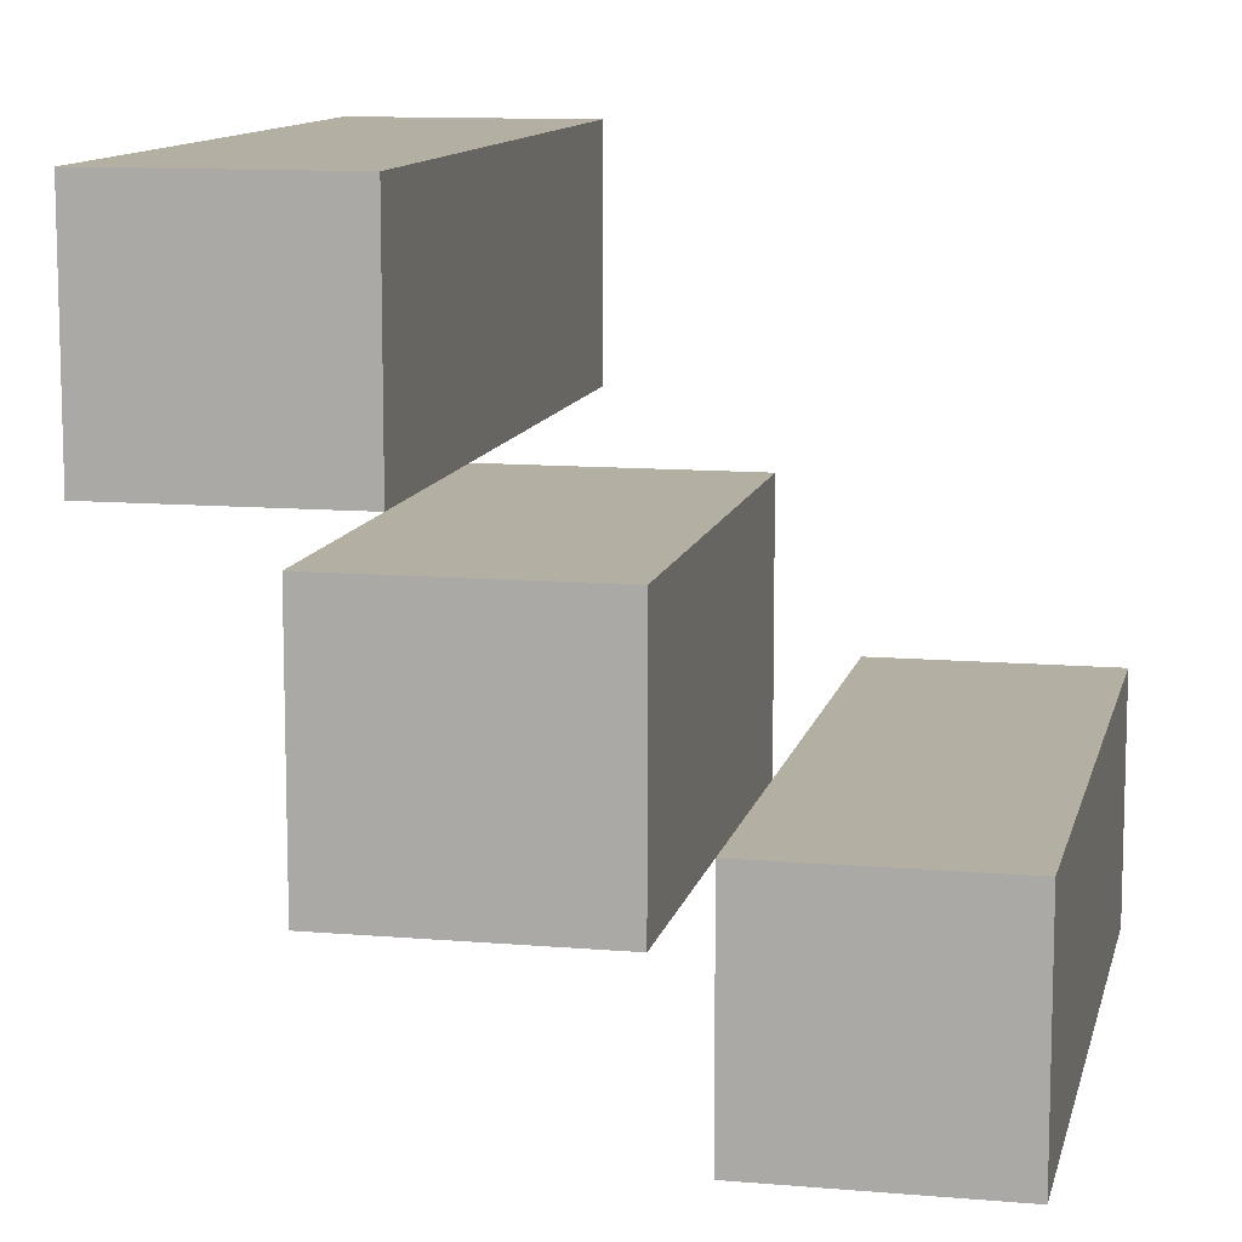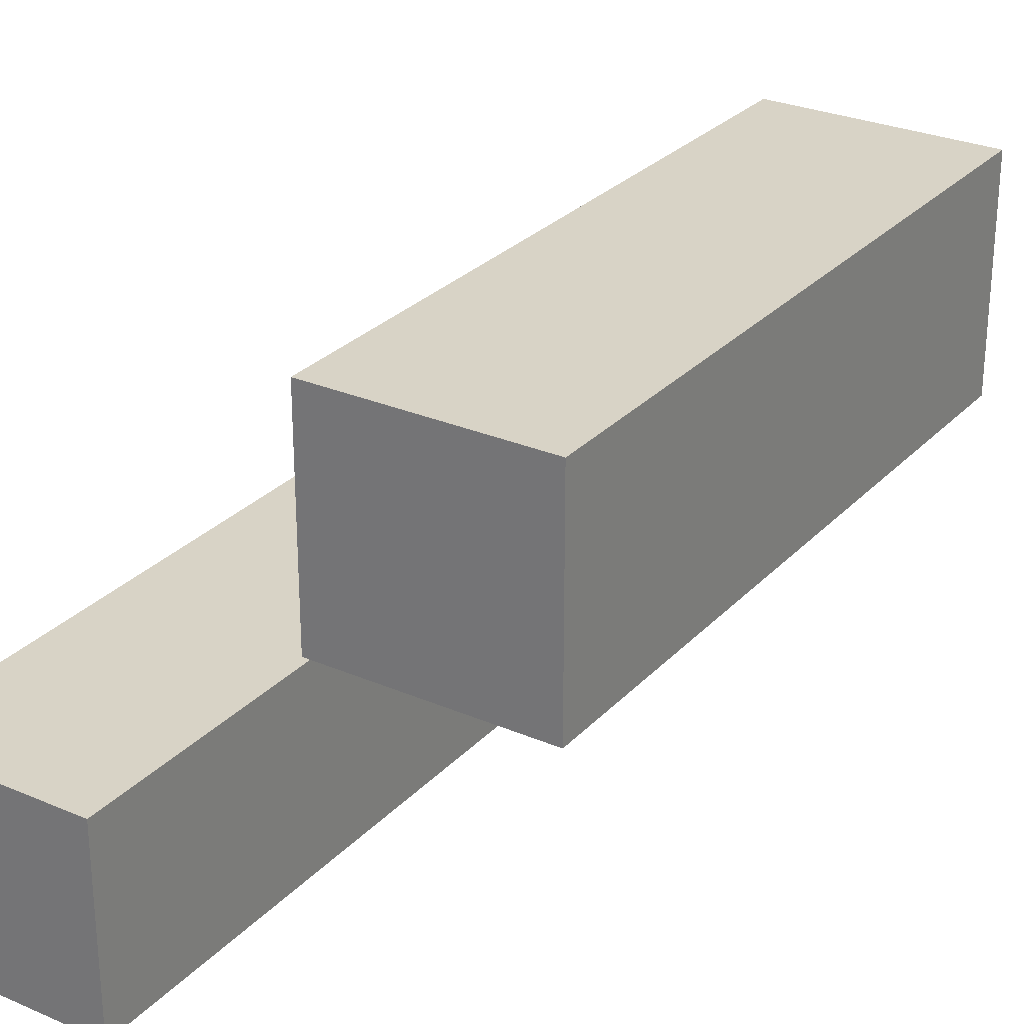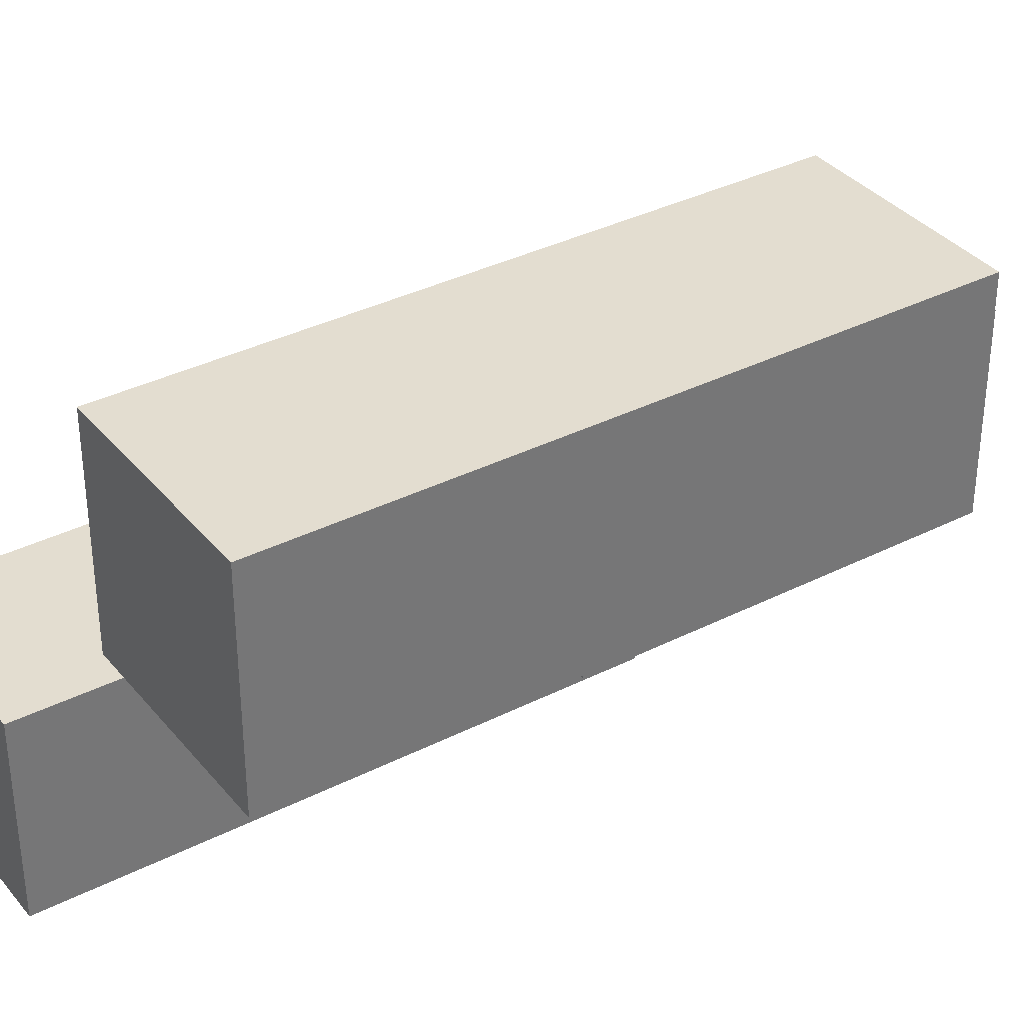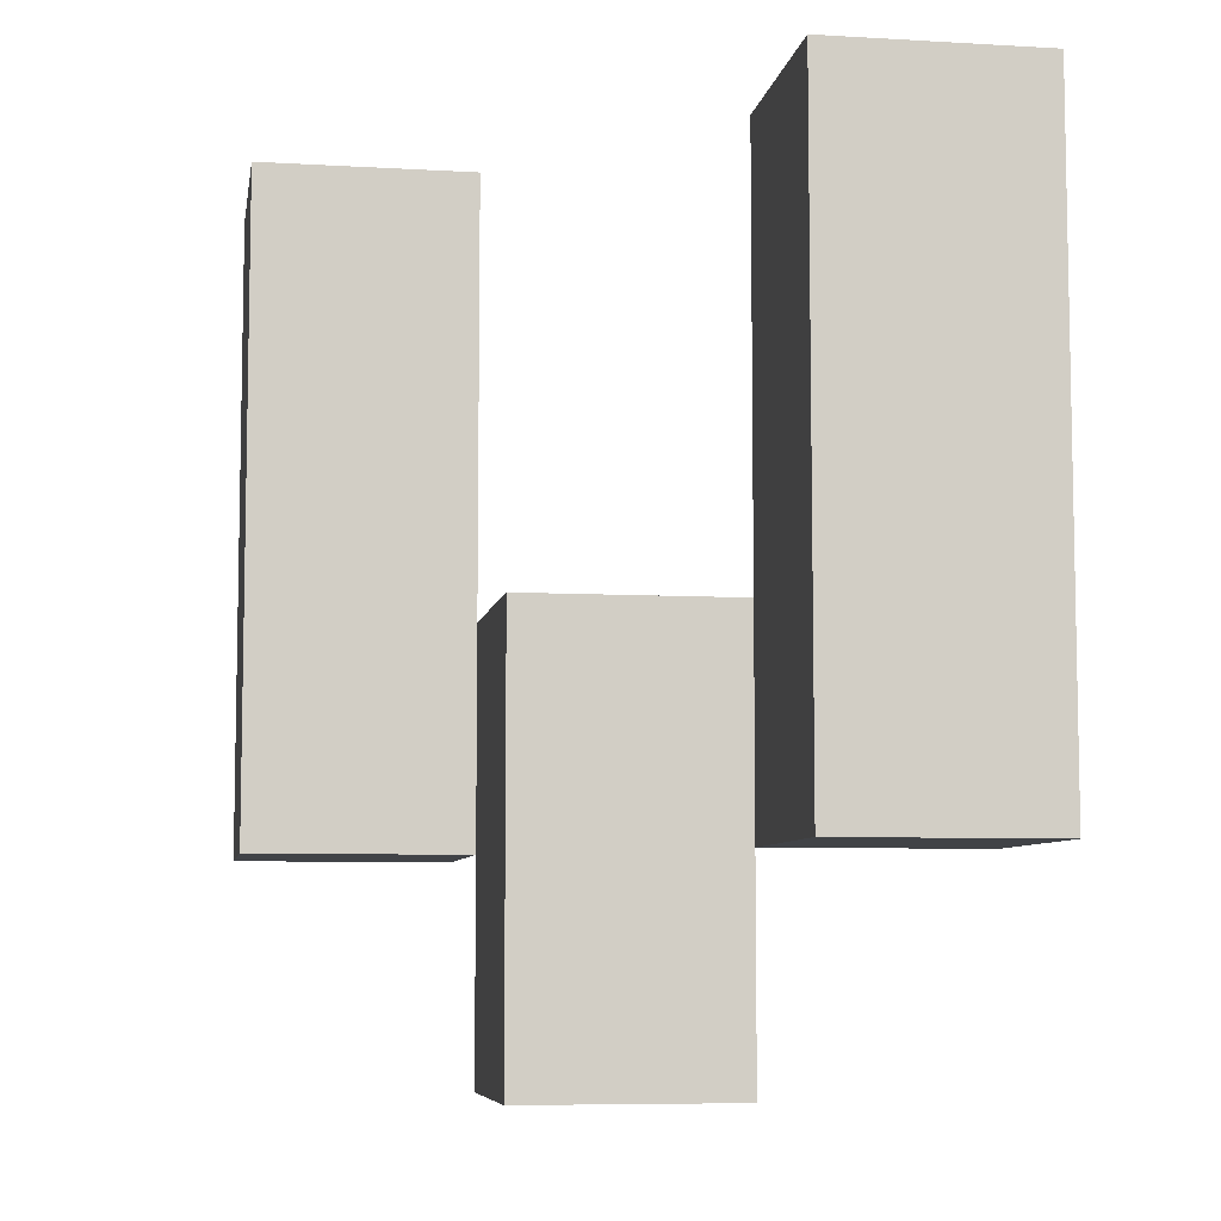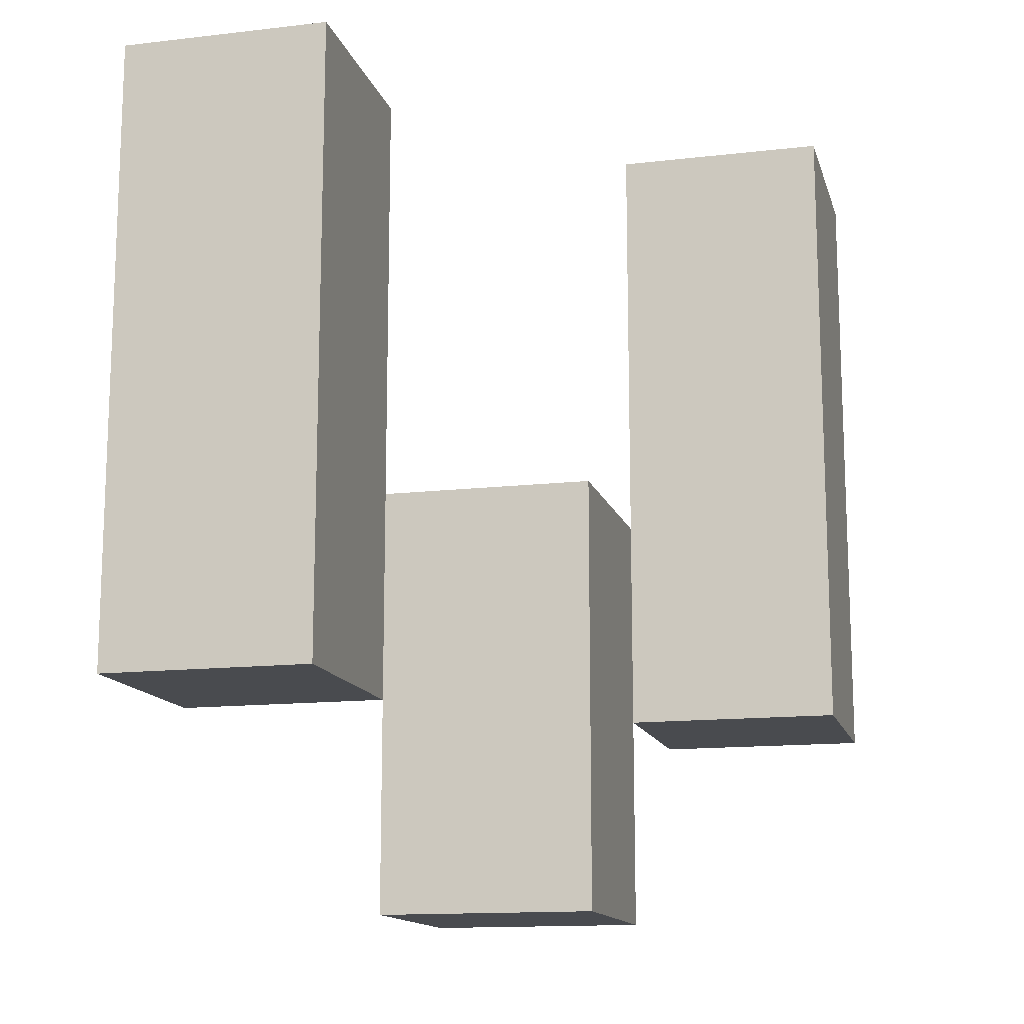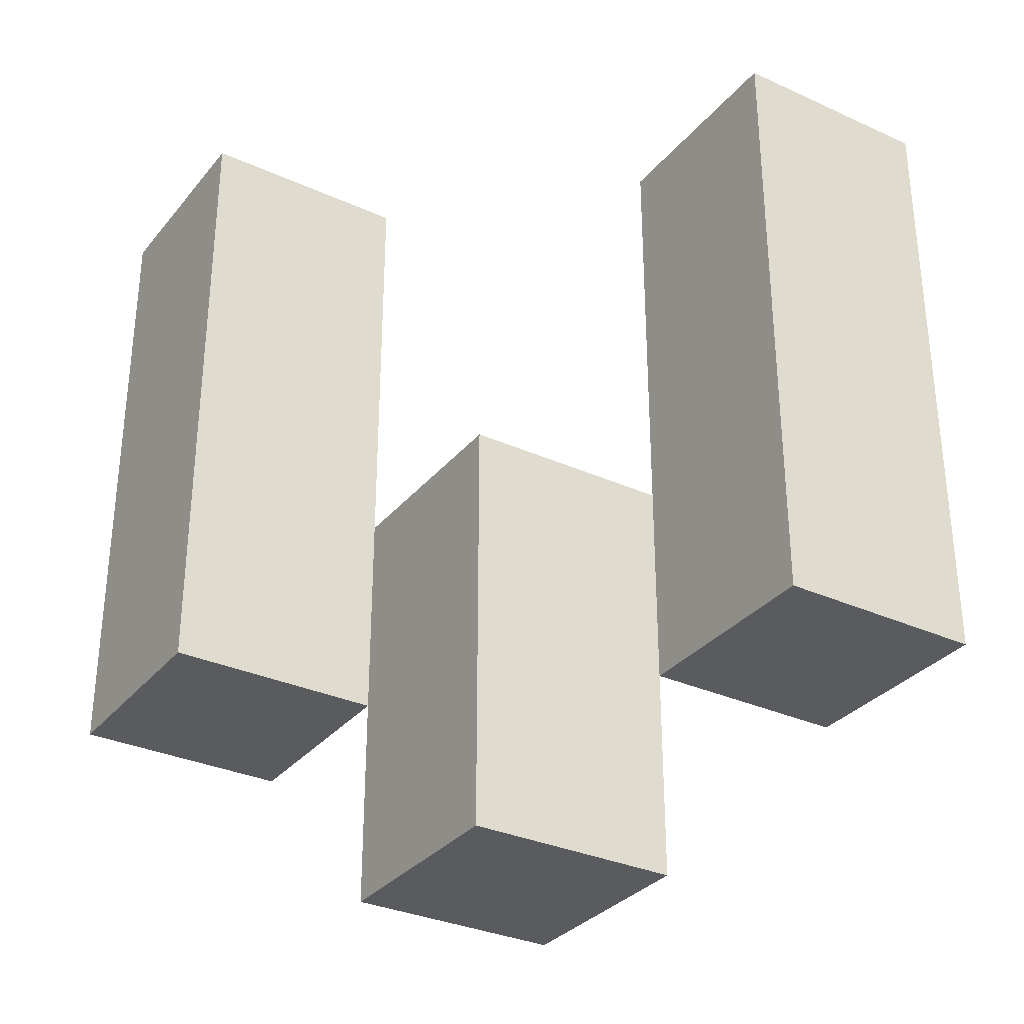
<metadata>
{"format":"obj","ext":"obj","renderer":"f3d","projection":"perspective","resolution":1024,"background":"white","views":[{"elev":11.1,"azim":12.1,"up":"+Z"},{"elev":27.9,"azim":-146.7,"up":"+Z"},{"elev":35.5,"azim":-123.8,"up":"+Z"},{"elev":-7.2,"azim":80.6,"up":"+Y"},{"elev":-13.9,"azim":14.4,"up":"+Y"},{"elev":-32.0,"azim":-122.5,"up":"+Y"}]}
</metadata>
<code>
o
v 36.7 1 12.8
v 36.7 1 12.7
v 36.7 1.3 12.8
v 36.7 1.3 12.7
v 36.8 0.9 12.7
v 36.8 0.9 12.6
v 36.8 1 12.7
v 36.8 1.1 12.7
v 36.8 1.1 12.6
v 36.9 1 12.6
v 36.9 1 12.5
v 36.9 1.1 12.6
v 36.9 1.3 12.6
v 36.9 1.3 12.5
v 36.8 1 12.8
v 36.8 1 12.7
v 36.8 1.1 12.7
v 36.8 1.3 12.8
v 36.8 1.3 12.7
v 36.9 0.9 12.7
v 36.9 0.9 12.6
v 36.9 1 12.6
v 36.9 1.1 12.7
v 36.9 1.1 12.6
v 37 1 12.6
v 37 1 12.5
v 37 1.3 12.6
v 37 1.3 12.5
v 36.7 1 12.8
v 36.7 1.3 12.8
v 36.8 1 12.8
v 36.8 1.3 12.8
v 36.8 0.9 12.7
v 36.8 1 12.7
v 36.8 1.1 12.7
v 36.9 0.9 12.7
v 36.9 1.1 12.7
v 36.9 1 12.6
v 36.9 1.1 12.6
v 36.9 1.3 12.6
v 37 1 12.6
v 37 1.3 12.6
v 36.7 1 12.7
v 36.7 1.3 12.7
v 36.8 1 12.7
v 36.8 1.1 12.7
v 36.8 1.3 12.7
v 36.8 0.9 12.6
v 36.8 1.1 12.6
v 36.9 0.9 12.6
v 36.9 1 12.6
v 36.9 1.1 12.6
v 36.9 1 12.5
v 36.9 1.3 12.5
v 37 1 12.5
v 37 1.3 12.5
v 36.8 0.9 12.7
v 36.9 0.9 12.7
v 36.8 0.9 12.6
v 36.9 0.9 12.6
v 36.7 1 12.8
v 36.8 1 12.8
v 36.7 1 12.7
v 36.8 1 12.7
v 36.9 1 12.6
v 37 1 12.6
v 36.9 1 12.5
v 37 1 12.5
v 36.8 1.1 12.7
v 36.9 1.1 12.7
v 36.8 1.1 12.6
v 36.9 1.1 12.6
v 36.7 1.3 12.8
v 36.8 1.3 12.8
v 36.7 1.3 12.7
v 36.8 1.3 12.7
v 36.9 1.3 12.6
v 37 1.3 12.6
v 36.9 1.3 12.5
v 37 1.3 12.5
f 3 2 1
f 4 2 3
f 7 6 5
f 8 6 7
f 9 6 8
f 12 11 10
f 13 11 12
f 14 11 13
f 15 16 17
f 15 17 18
f 18 17 19
f 20 21 22
f 20 22 23
f 23 22 24
f 25 26 27
f 27 26 28
f 31 30 29
f 32 30 31
f 36 34 33
f 36 35 34
f 37 35 36
f 41 39 38
f 41 40 39
f 42 40 41
f 43 44 45
f 45 44 46
f 46 44 47
f 48 49 50
f 50 49 51
f 51 49 52
f 53 54 55
f 55 54 56
f 59 58 57
f 60 58 59
f 63 62 61
f 64 62 63
f 67 66 65
f 68 66 67
f 69 70 71
f 71 70 72
f 73 74 75
f 75 74 76
f 77 78 79
f 79 78 80

</code>
